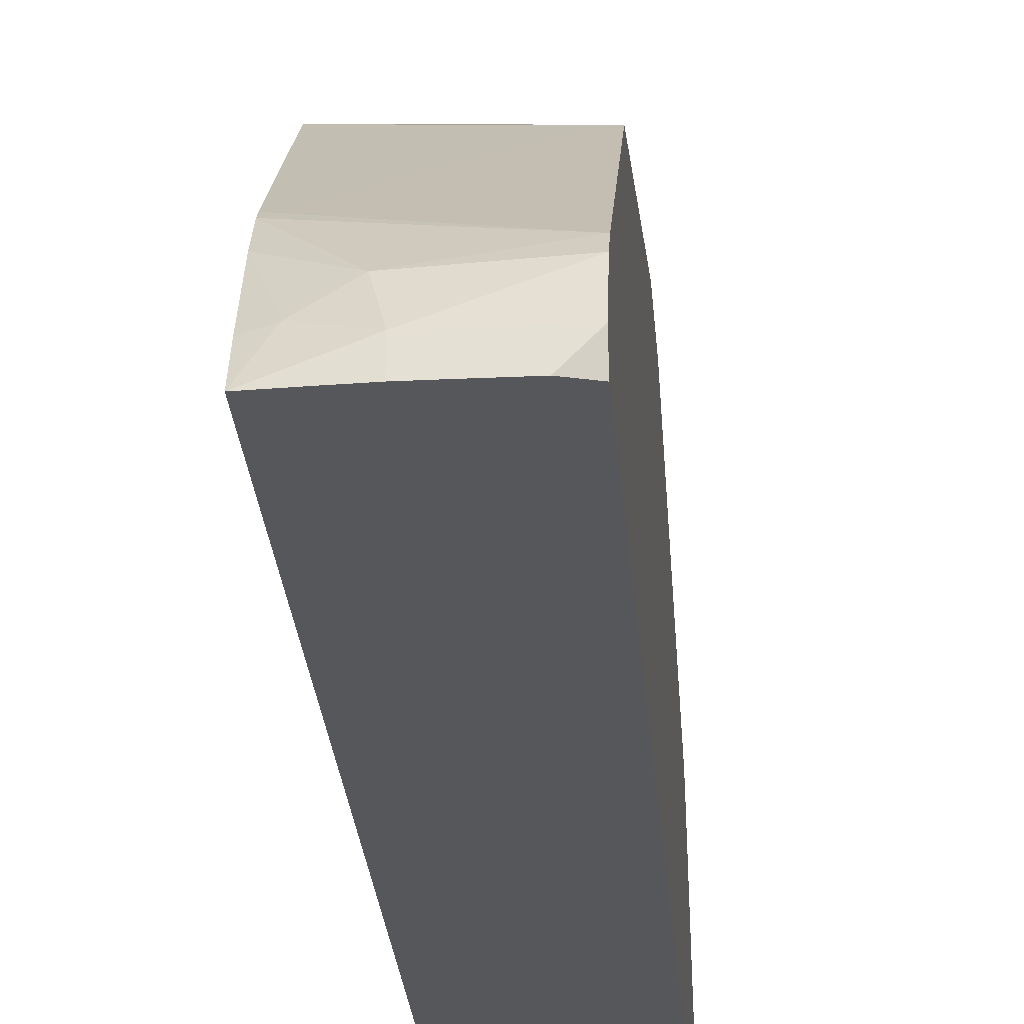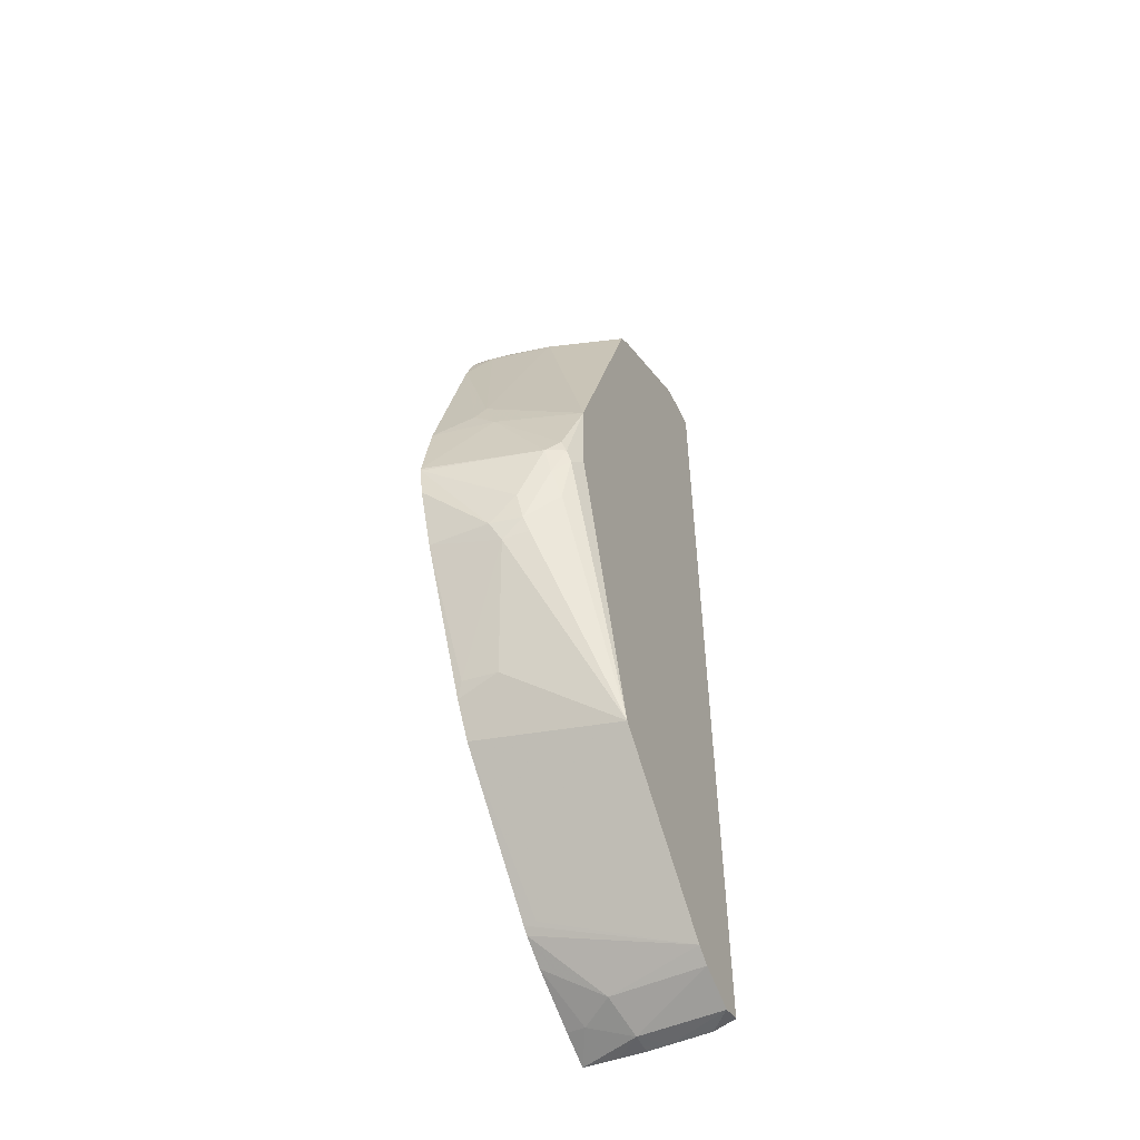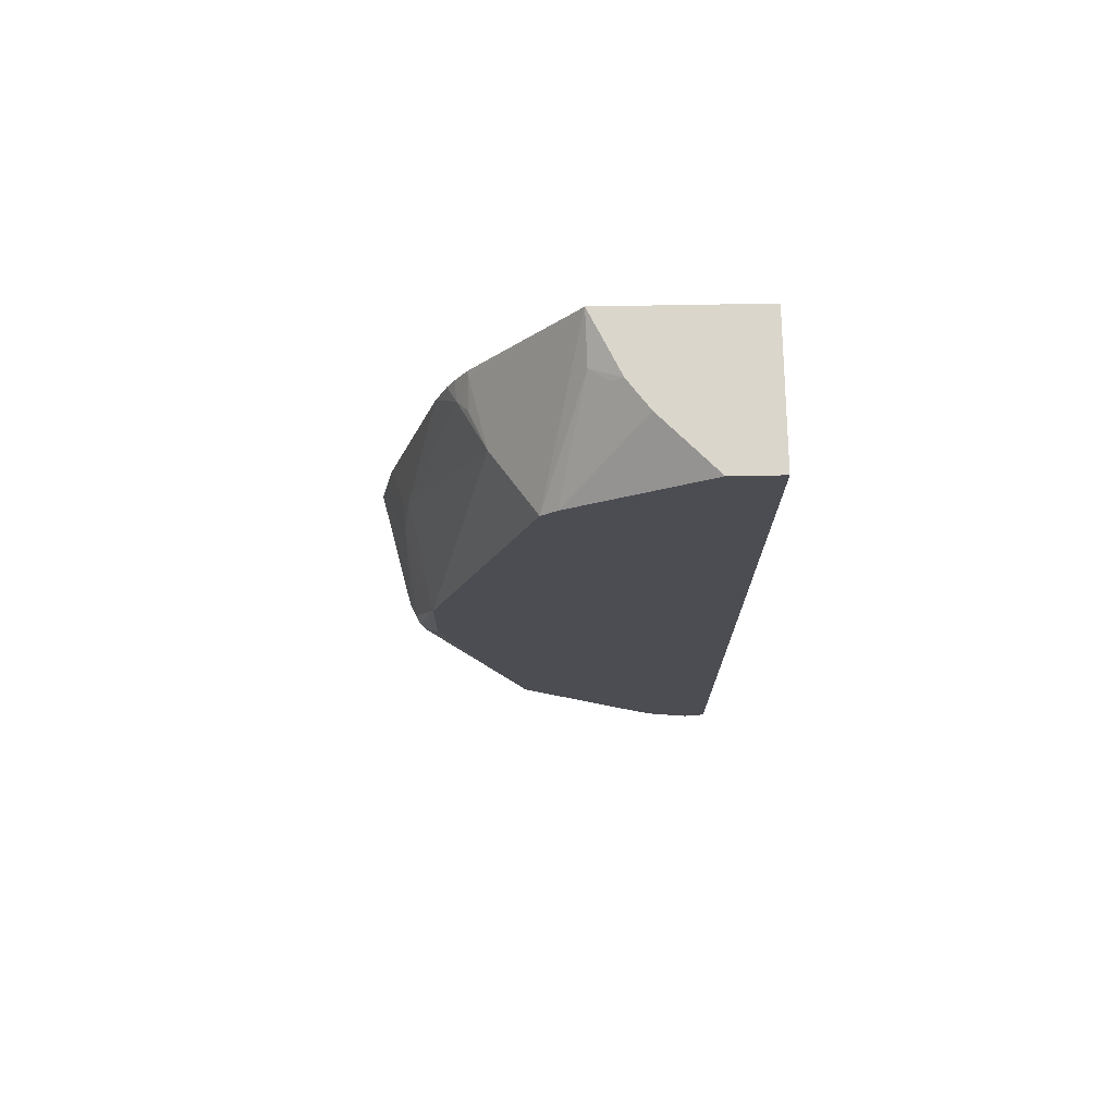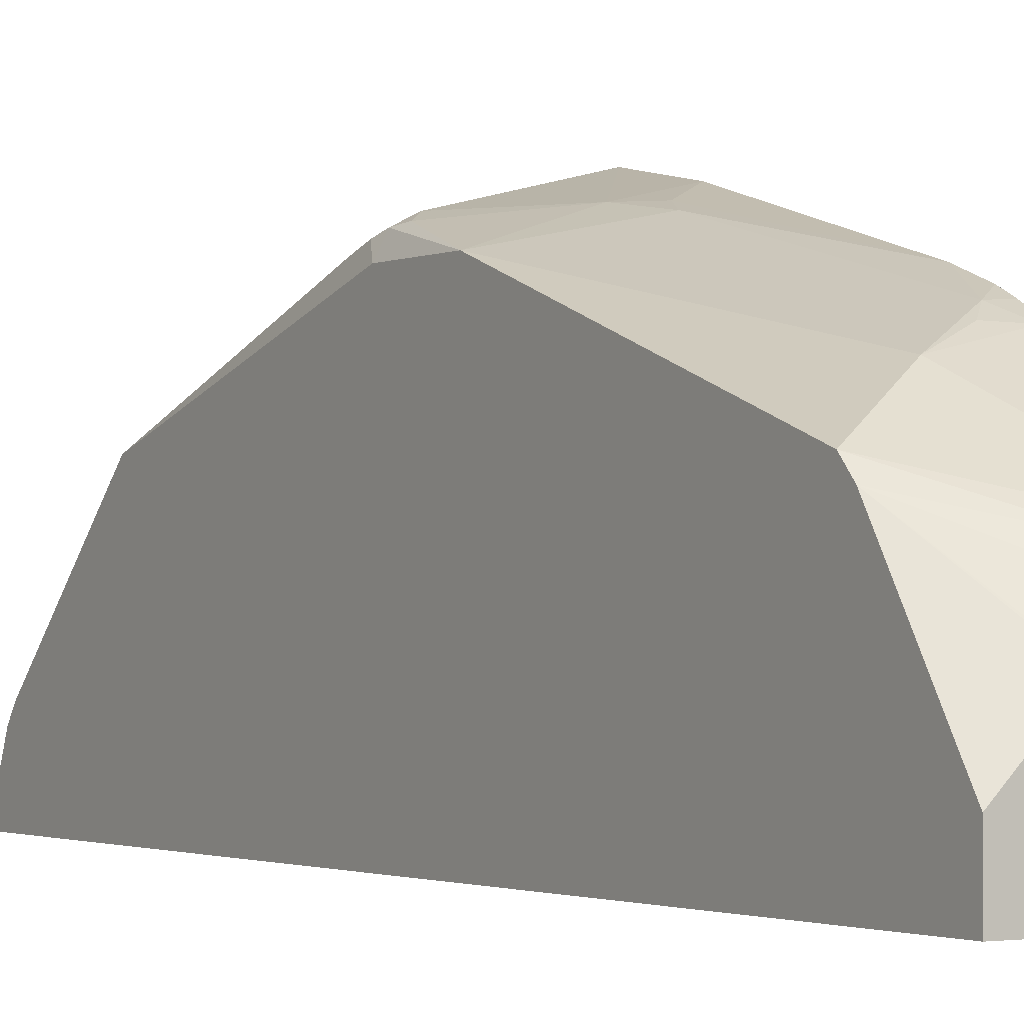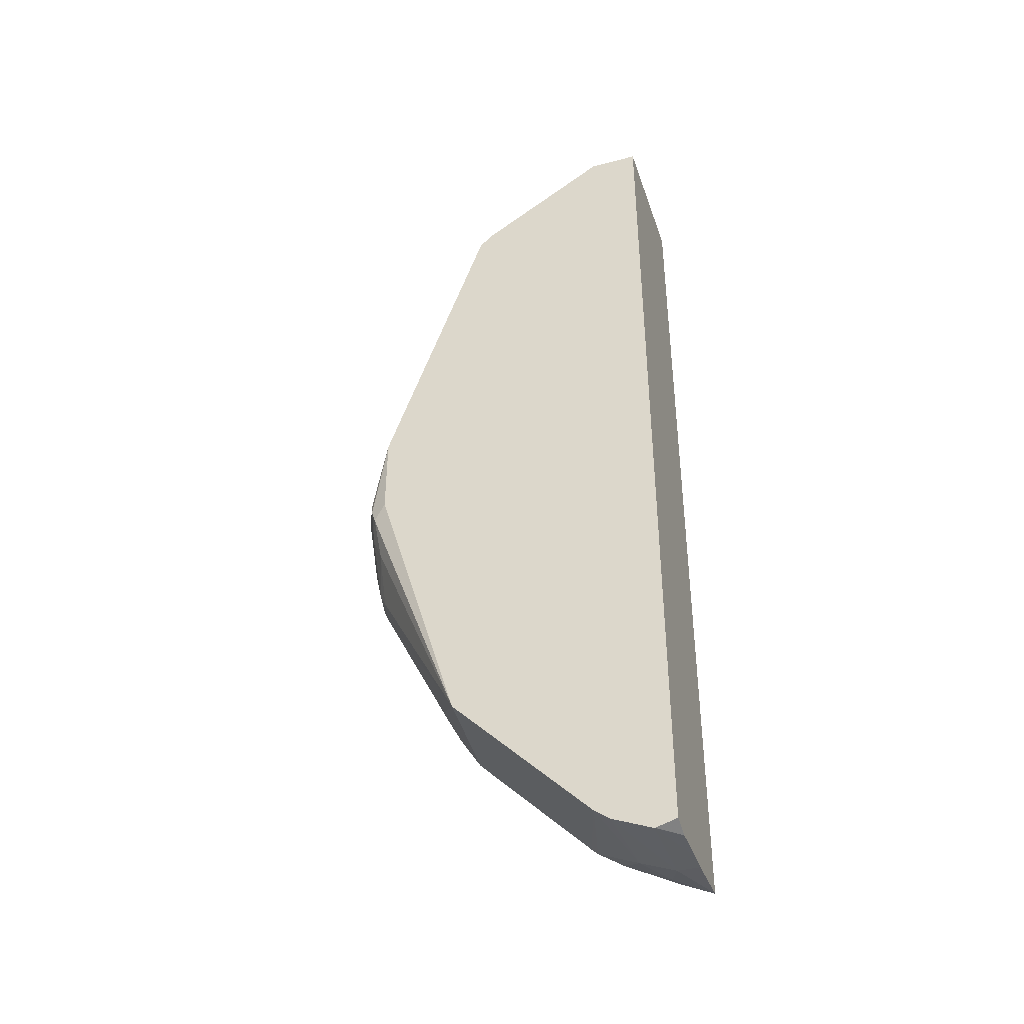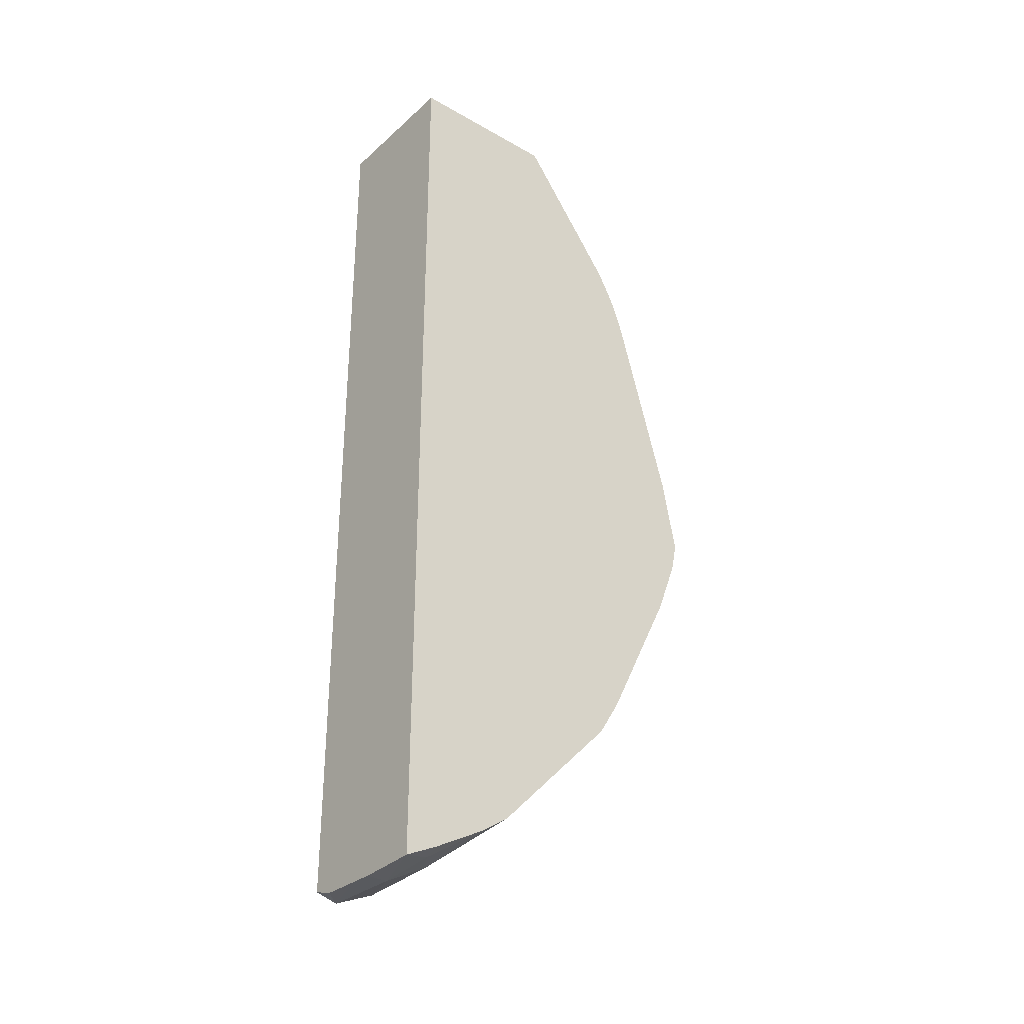
<metadata>
{"format":"obj","ext":"obj","renderer":"f3d","projection":"perspective","resolution":1024,"background":"white","views":[{"elev":-27.0,"azim":4.5,"up":"+Z"},{"elev":-52.0,"azim":25.3,"up":"+Y"},{"elev":73.6,"azim":89.0,"up":"+Y"},{"elev":-1.6,"azim":148.0,"up":"+Z"},{"elev":-39.5,"azim":108.1,"up":"+Y"},{"elev":-31.1,"azim":-128.9,"up":"+Y"}]}
</metadata>
<code>
v 0.07975 -0.381 0.3153
v 0.1491 -0.381 0.2982
v 0.07975 -0.3791 0.3153
v 0.07975 -0.3975 0.3118
v 0.116 -0.4307 0.2982
v 0.1325 -0.4141 0.2982
v 0.1601 -0.381 0.2926
v 0.1574 -0.3727 0.294
v 0.116 -0.3314 0.2982
v 0.1512 -0.3975 0.294
v 0.07975 -0.3344 0.3067
v 0.07975 -0.4307 0.2988
v 0.1215 -0.4417 0.2926
v 0.1346 -0.4307 0.294
v 0.1615 -0.3893 0.2899
v 0.1655 -0.381 0.2818
v 0.1655 -0.3314 0.2816
v 0.1077 -0.3065 0.294
v 0.1025 -0.3179 0.2982
v 0.1546 -0.4141 0.2871
v 0.07975 -0.2184 0.2736
v 0.07975 -0.5059 0.2609
v 0.08387 -0.5063 0.2609
v 0.1367 -0.4389 0.2899
v 0.1049 -0.508 0.2595
v 0.1655 -0.5464 0.2317
v 0.1655 -0.3812 0.2818
v 0.1655 -0.1545 0.2186
v 0.1242 -0.174 0.2443
v 0.1077 -0.2568 0.2775
v 0.09111 -0.1905 0.2609
v 0.07975 -0.1988 0.2662
v 0.07975 -0.5143 0.2566
v 0.07975 -0.5344 0.2438
v 0.08697 -0.6046 0.1739
v 0.1655 -0.6295 0.1489
v 0.1655 -0.1465 0.2097
v 0.1077 -0.1077 0.1947
v 0.07975 -0.09874 0.1954
v 0.08283 -0.1767 0.254
v 0.09939 -0.1823 0.2547
v 0.07975 -0.1778 0.2549
v 0.07975 -0.1898 0.2617
v 0.07975 -0.6046 0.1739
v 0.07975 -0.6082 0.17
v 0.1104 -0.635 0.1381
v 0.1655 -0.6361 0.14
v 0.1655 -0.09874 0.1326
v 0.1332 -0.09874 0.1647
v 0.1323 -0.09874 0.1654
v 0.116 -0.09874 0.1778
v 0.116 -0.1036 0.1843
v 0.07975 -0.09874 0.1029
v 0.07975 -0.1548 0.2378
v 0.07975 -0.1757 0.2535
v 0.07975 -0.6184 0.1546
v 0.09111 -0.6377 0.1243
v 0.116 -0.646 0.116
v 0.1655 -0.6459 0.116
v 0.1655 -0.09874 0.1029
v 0.07975 -0.6443 0.1029
v 0.07975 -0.6355 0.122
v 0.1001 -0.6453 0.1029
v 0.116 -0.646 0.1029
v 0.129 -0.646 0.1029
v 0.1529 -0.6459 0.1029
v 0.1655 -0.6458 0.1155
v 0.1655 -0.6421 0.1029
f 29 41 31
f 29 31 30
f 31 41 40
f 31 40 42
f 31 42 43
f 31 43 32
f 36 46 47
f 35 44 36
f 36 45 46
f 36 44 45
f 37 48 49
f 29 40 41
f 34 44 35
f 29 39 40
f 21 31 32
f 28 38 39
f 28 37 38
f 26 34 35
f 26 35 36
f 25 34 26
f 25 33 34
f 23 33 25
f 22 33 23
f 20 24 26
f 18 21 19
f 18 31 21
f 18 30 31
f 18 29 30
f 37 49 50
f 28 39 29
f 37 50 51
f 53 64 63
f 37 52 38
f 66 68 67
f 59 66 67
f 59 65 66
f 58 65 59
f 58 64 65
f 58 63 64
f 58 61 63
f 57 62 61
f 57 61 58
f 56 62 57
f 53 63 61
f 17 29 18
f 53 65 64
f 53 66 65
f 37 51 52
f 53 68 66
f 47 58 59
f 46 58 47
f 46 57 58
f 46 56 57
f 45 56 46
f 40 54 55
f 40 55 42
f 39 54 40
f 39 60 53
f 39 48 60
f 39 49 48
f 39 50 49
f 39 51 50
f 38 52 51
f 53 60 68
f 17 28 29
f 38 51 39
f 16 37 28
f 3 9 11
f 2 10 7
f 2 14 10
f 2 6 14
f 2 9 3
f 2 8 9
f 2 7 8
f 1 6 2
f 1 5 6
f 1 4 5
f 1 12 4
f 1 22 12
f 1 33 22
f 1 34 33
f 4 12 5
f 1 44 34
f 1 56 45
f 1 62 56
f 1 61 62
f 1 53 61
f 1 39 53
f 1 54 39
f 1 55 54
f 1 42 55
f 1 43 42
f 1 32 43
f 1 11 21
f 1 3 11
f 1 2 3
f 16 28 17
f 1 45 44
f 5 12 13
f 1 21 32
f 5 14 6
f 5 13 14
f 16 60 48
f 16 48 37
f 16 67 68
f 16 59 67
f 16 47 59
f 16 36 47
f 16 26 36
f 16 27 26
f 15 26 27
f 15 20 26
f 15 27 16
f 14 24 20
f 13 26 24
f 13 25 26
f 16 68 60
f 13 24 14
f 13 23 25
f 7 16 17
f 7 17 8
f 8 17 9
f 9 17 18
f 9 18 19
f 7 15 16
f 10 20 15
f 12 23 13
f 9 19 11
f 12 22 23
f 7 10 15
f 10 14 20
f 11 19 21

</code>
